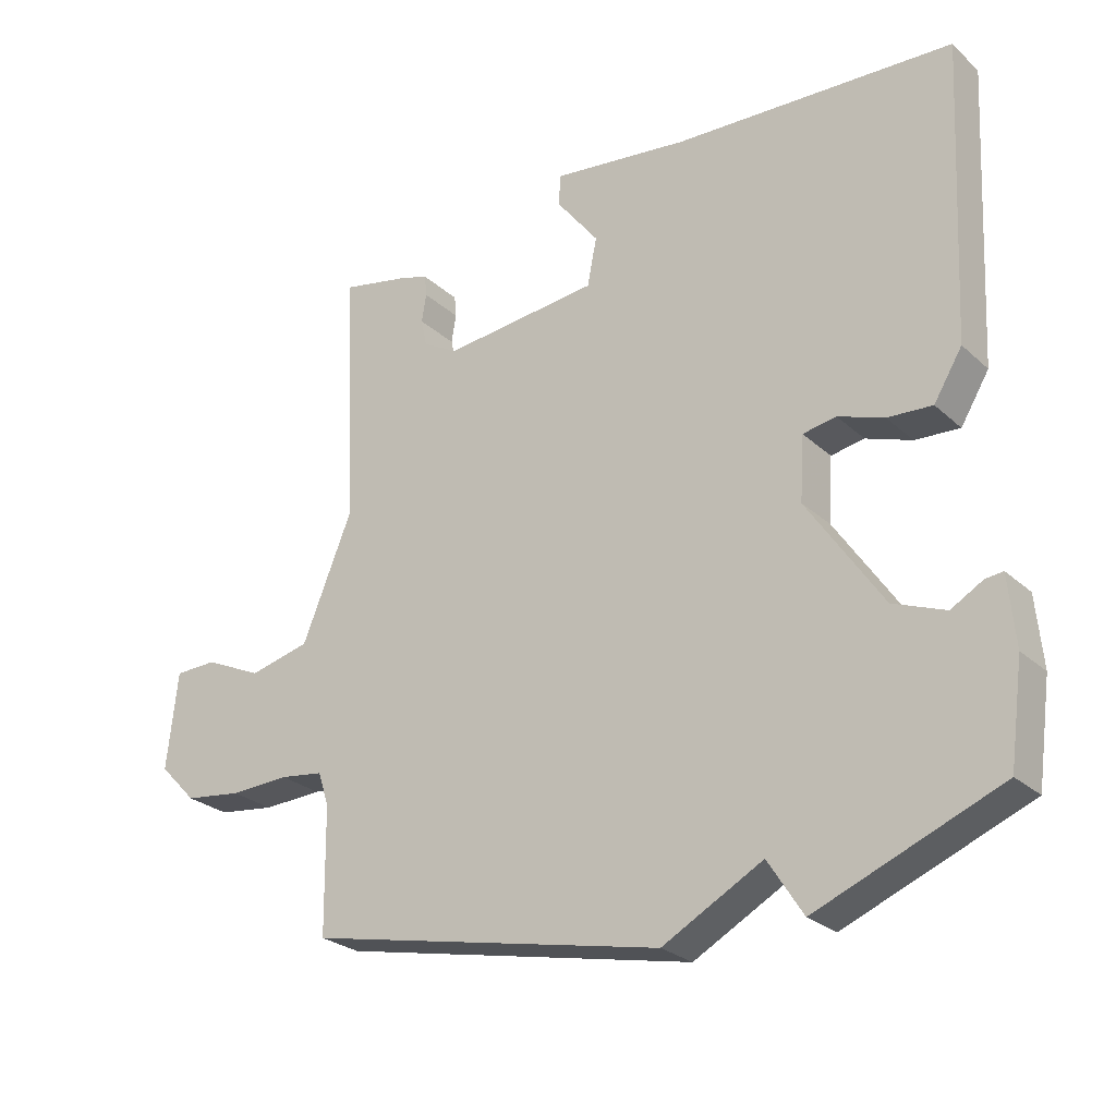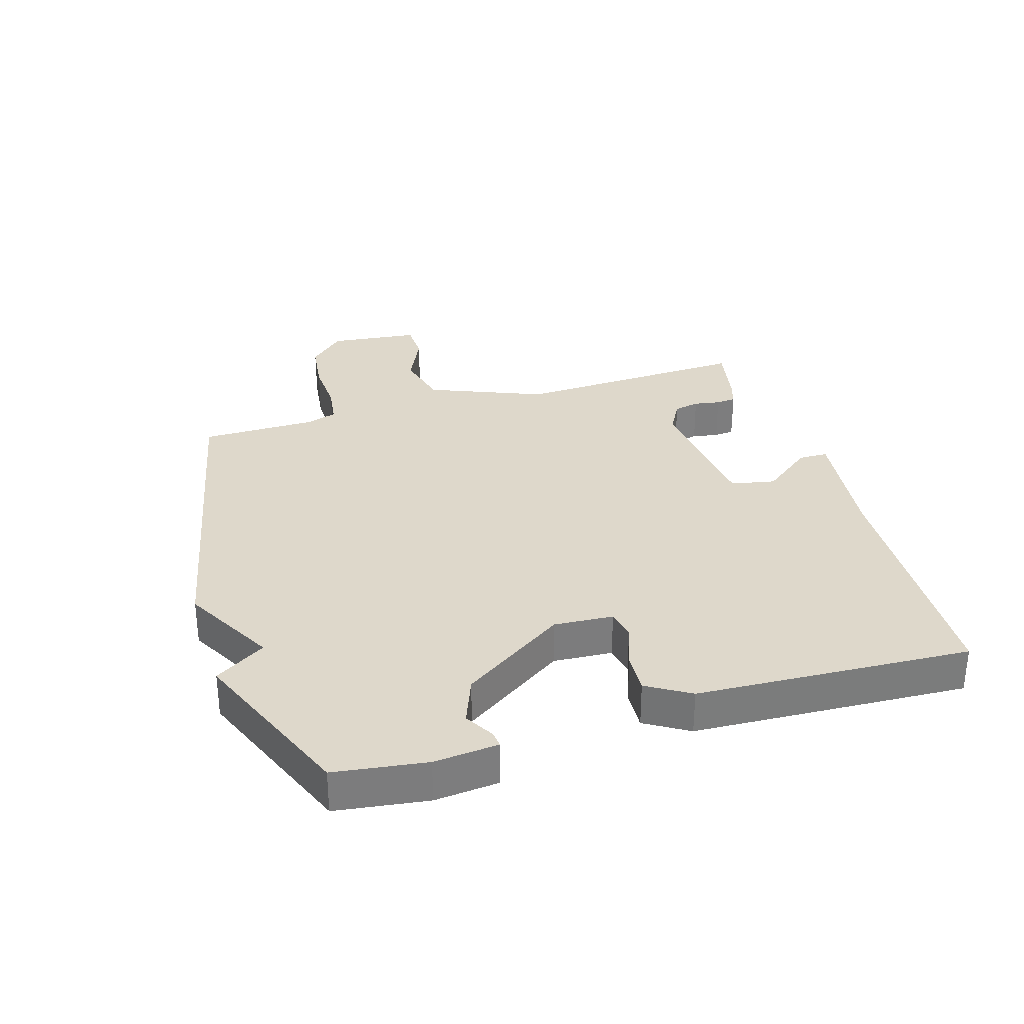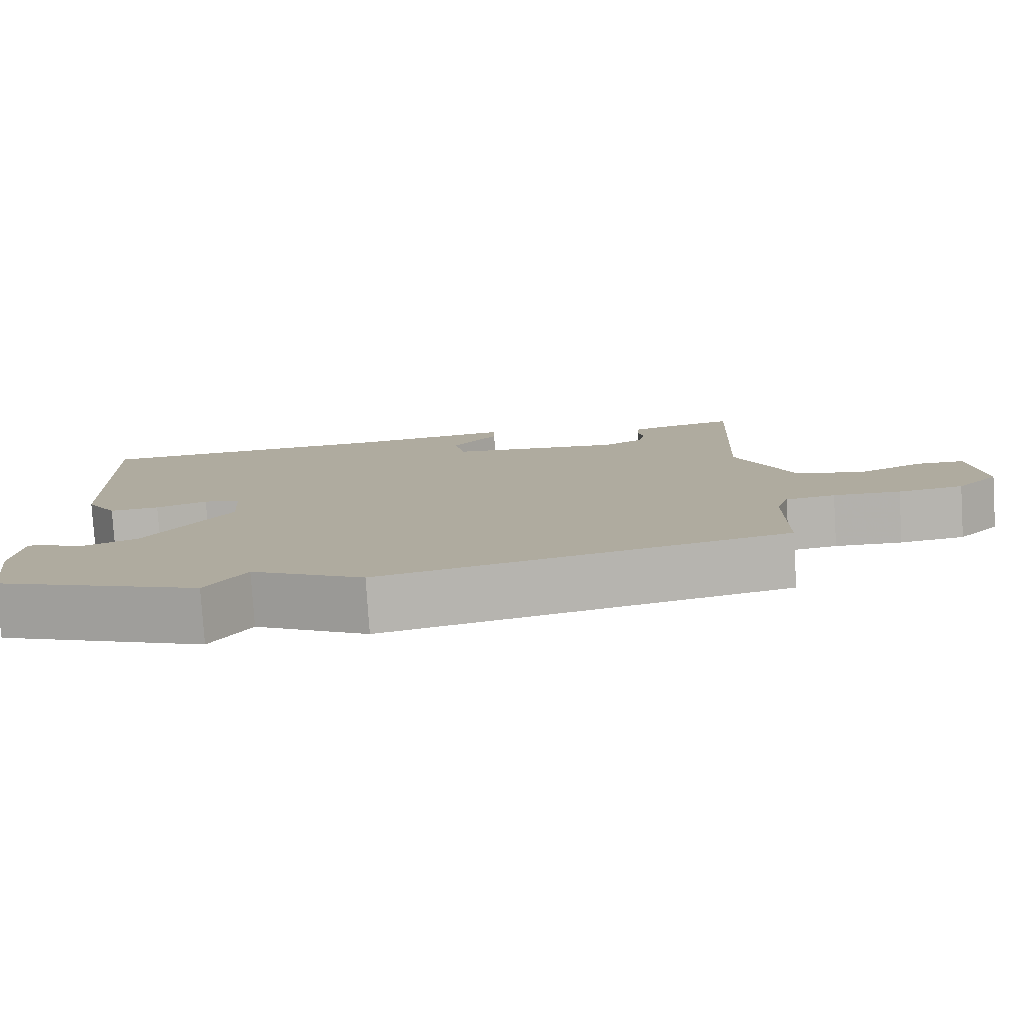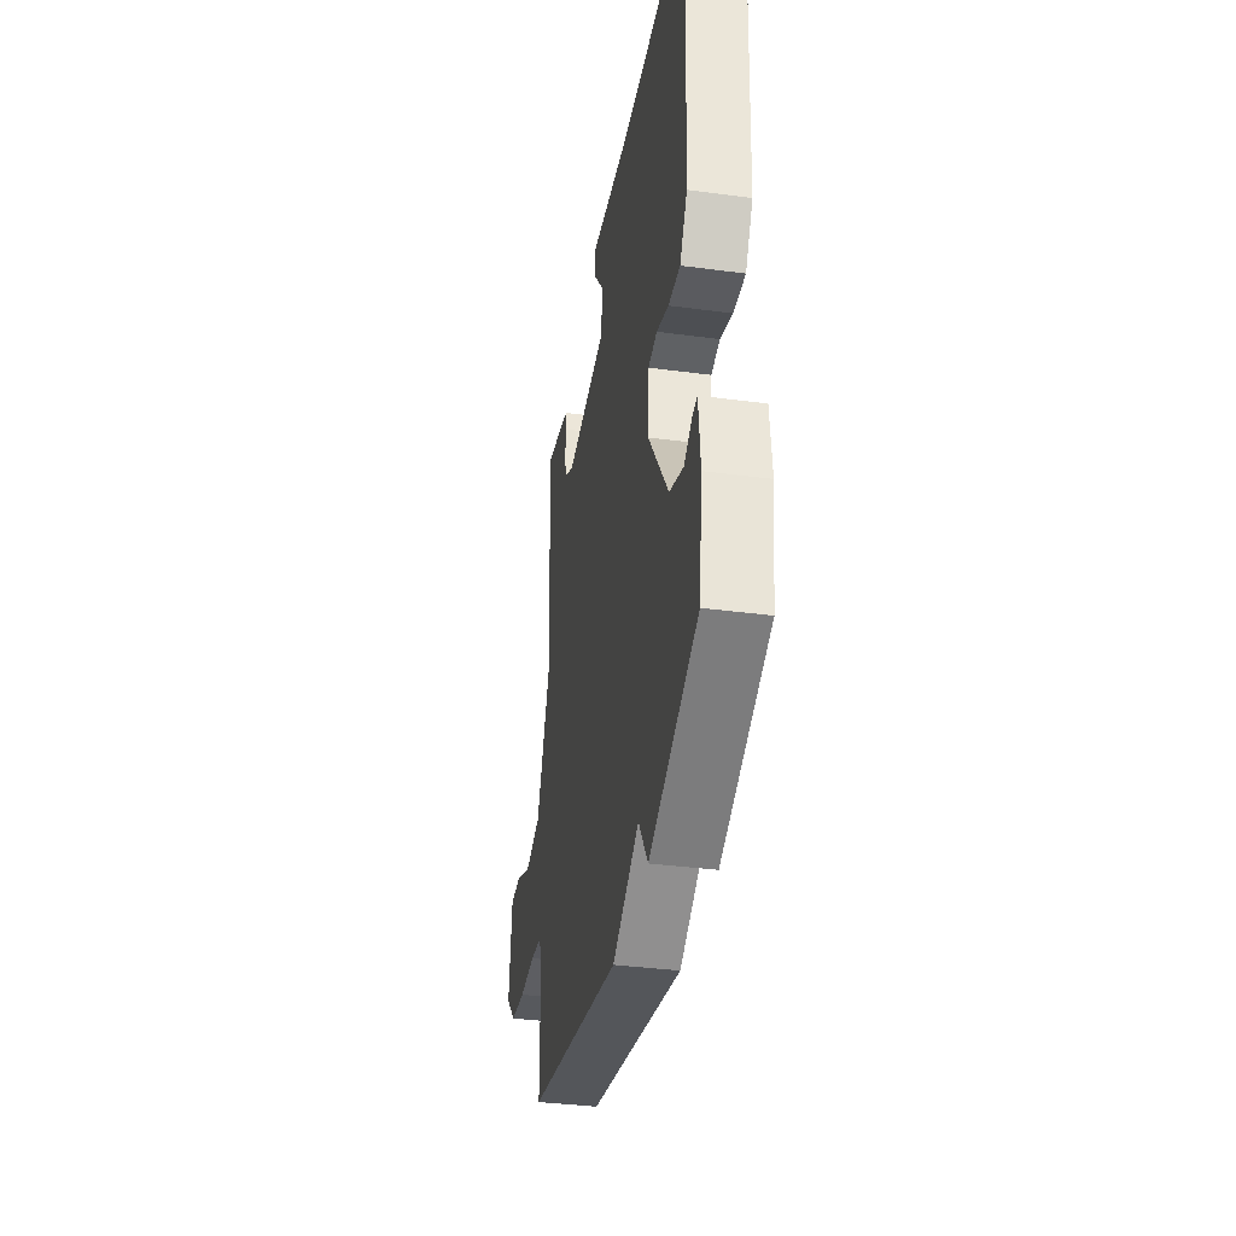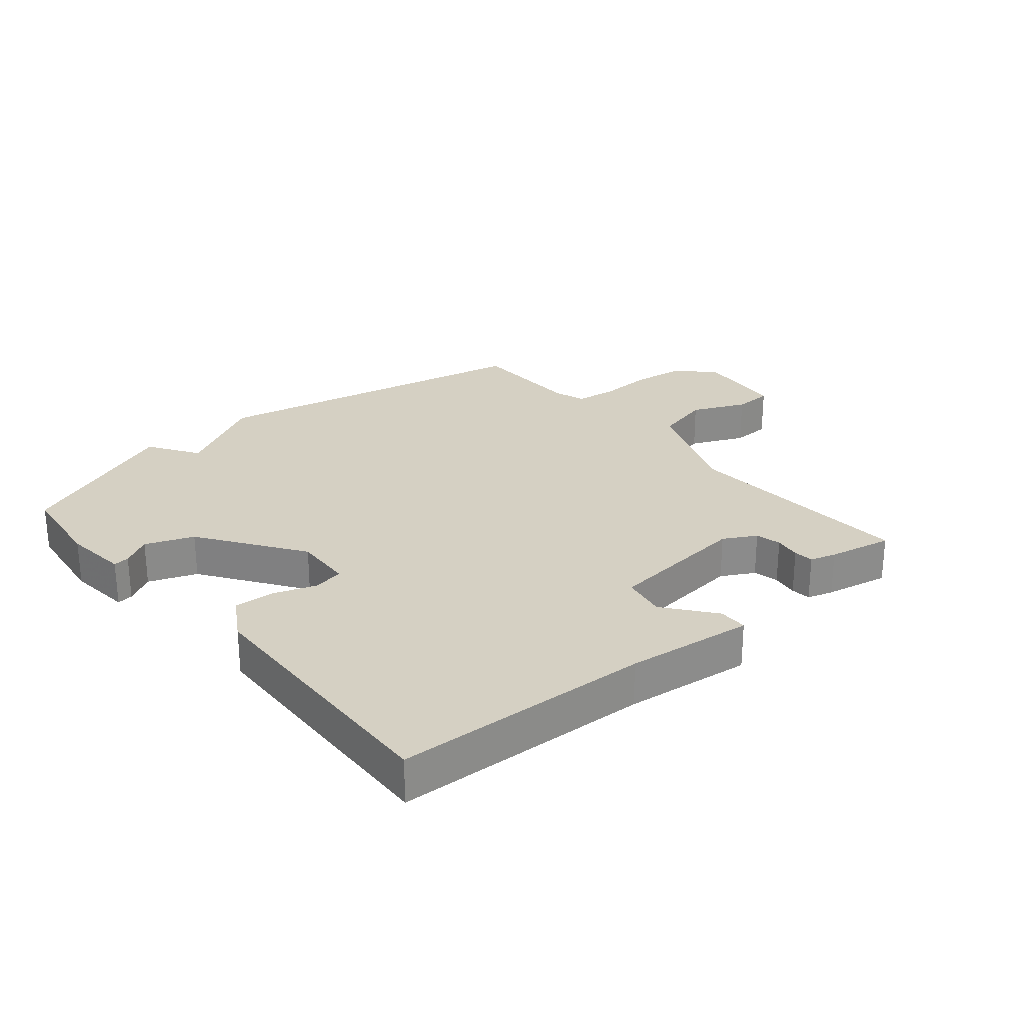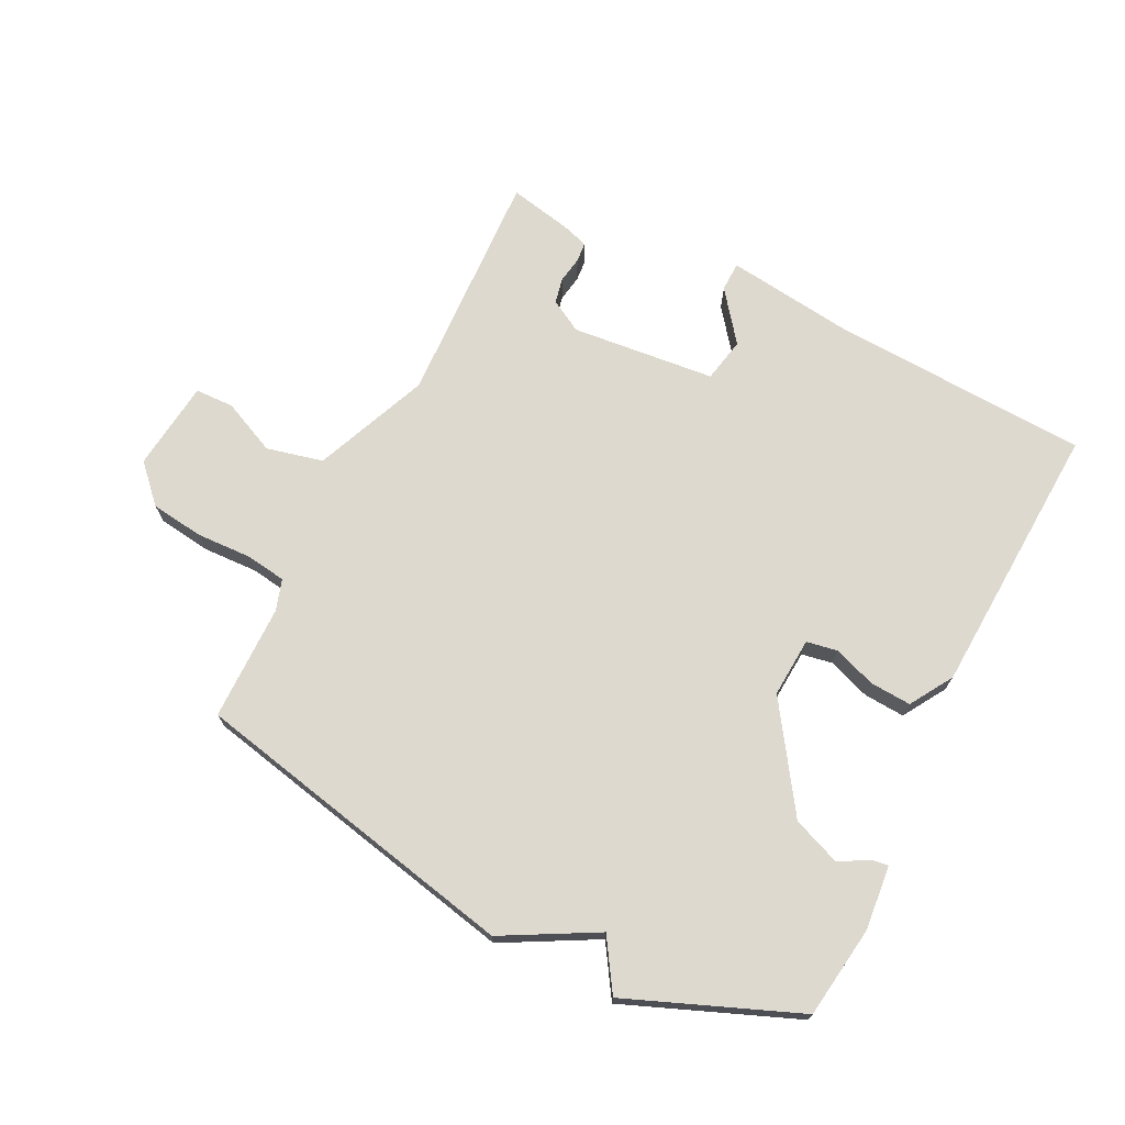
<metadata>
{"format":"obj","ext":"obj","renderer":"f3d","projection":"perspective","resolution":1024,"background":"white","views":[{"elev":-26.0,"azim":-144.3,"up":"+Z"},{"elev":31.6,"azim":-106.9,"up":"+Y"},{"elev":-79.8,"azim":3.7,"up":"+Z"},{"elev":-36.7,"azim":-99.8,"up":"+Z"},{"elev":26.4,"azim":-40.4,"up":"+Y"},{"elev":71.5,"azim":-153.2,"up":"+Y"}]}
</metadata>
<code>
v -0.5 0.07 0.5
v -0.087 0.07 0.519
v 0.117 0.07 0.544
v 0.118 0.07 0.497
v 0.056 0.07 0.417
v 0.07 0.07 0.346
v 0.3 0.07 0.322
v 0.352 0.07 0.351
v 0.361 0.07 0.392
v 0.354 0.07 0.434
v 0.357 0.07 0.466
v 0.398 0.07 0.479
v 0.5 0.07 0.5
v 0.482 0.07 0.121
v 0.557 0.07 -0.063
v 0.647 0.07 -0.085
v 0.733 0.07 -0.046
v 0.795 0.07 -0.048
v 0.811 0.07 -0.192
v 0.756 0.07 -0.249
v 0.671 0.07 -0.26
v 0.583 0.07 -0.256
v 0.518 0.07 -0.265
v 0.502 0.07 -0.315
v 0.5 0.07 -0.5
v -0.029 0.07 -0.61
v -0.177 0.07 -0.529
v -0.229 0.07 -0.61
v -0.5 0.07 -0.5
v -0.52 0.07 -0.353
v -0.51 0.07 -0.25
v -0.484 0.07 -0.253
v -0.437 0.07 -0.28
v -0.36 0.07 -0.25
v -0.248 0.07 -0.084
v -0.254 0.07 0.011
v -0.303 0.07 0.02
v -0.371 0.07 -0.004
v -0.437 0.07 -0.008
v -0.479 0.07 0.061
v -0.5 0 0.5
v -0.087 0 0.519
v 0.117 0 0.544
v 0.118 0 0.497
v 0.056 0 0.417
v 0.07 0 0.346
v 0.3 0 0.322
v 0.352 0 0.351
v 0.361 0 0.392
v 0.354 0 0.434
v 0.357 0 0.466
v 0.398 0 0.479
v 0.5 0 0.5
v 0.482 0 0.121
v 0.557 0 -0.063
v 0.647 0 -0.085
v 0.733 0 -0.046
v 0.795 0 -0.048
v 0.811 0 -0.192
v 0.756 0 -0.249
v 0.671 0 -0.26
v 0.583 0 -0.256
v 0.518 0 -0.265
v 0.502 0 -0.315
v 0.5 0 -0.5
v -0.029 0 -0.61
v -0.177 0 -0.529
v -0.229 0 -0.61
v -0.5 0 -0.5
v -0.52 0 -0.353
v -0.51 0 -0.25
v -0.484 0 -0.253
v -0.437 0 -0.28
v -0.36 0 -0.25
v -0.248 0 -0.084
v -0.254 0 0.011
v -0.303 0 0.02
v -0.371 0 -0.004
v -0.437 0 -0.008
v -0.479 0 0.061
f 40 1 2
f 39 40 2
f 38 39 2
f 37 38 2
f 36 37 2 3
f 35 36 3
f 31 32 33
f 30 31 33
f 29 30 33
f 28 29 33
f 27 28 33
f 27 33 34
f 26 27 34
f 25 26 34
f 24 25 34
f 23 24 34 35
f 20 21 22
f 19 20 22
f 18 19 22
f 17 18 22
f 16 17 22
f 22 23 35
f 16 22 35
f 15 16 35
f 12 13 14
f 11 12 14
f 10 11 14
f 9 10 14
f 8 9 14 15
f 7 8 15 35
f 3 4 5
f 35 3 5
f 35 5 6
f 6 7 35
f 42 41 80
f 42 80 79
f 42 79 78
f 42 78 77
f 43 42 77 76
f 43 76 75
f 73 72 71
f 73 71 70
f 73 70 69
f 73 69 68
f 73 68 67
f 74 73 67
f 74 67 66
f 74 66 65
f 74 65 64
f 75 74 64 63
f 62 61 60
f 62 60 59
f 62 59 58
f 62 58 57
f 62 57 56
f 75 63 62
f 75 62 56
f 75 56 55
f 54 53 52
f 54 52 51
f 54 51 50
f 54 50 49
f 55 54 49 48
f 75 55 48 47
f 45 44 43
f 45 43 75
f 46 45 75
f 75 47 46
f 1 41 42 2
f 2 42 43 3
f 3 43 44 4
f 4 44 45 5
f 5 45 46 6
f 6 46 47 7
f 7 47 48 8
f 8 48 49 9
f 9 49 50 10
f 10 50 51 11
f 11 51 52 12
f 12 52 53 13
f 13 53 54 14
f 14 54 55 15
f 15 55 56 16
f 16 56 57 17
f 17 57 58 18
f 18 58 59 19
f 19 59 60 20
f 20 60 61 21
f 21 61 62 22
f 22 62 63 23
f 23 63 64 24
f 24 64 65 25
f 25 65 66 26
f 26 66 67 27
f 27 67 68 28
f 28 68 69 29
f 29 69 70 30
f 30 70 71 31
f 31 71 72 32
f 32 72 73 33
f 33 73 74 34
f 34 74 75 35
f 35 75 76 36
f 36 76 77 37
f 37 77 78 38
f 38 78 79 39
f 39 79 80 40
f 40 80 41 1

</code>
